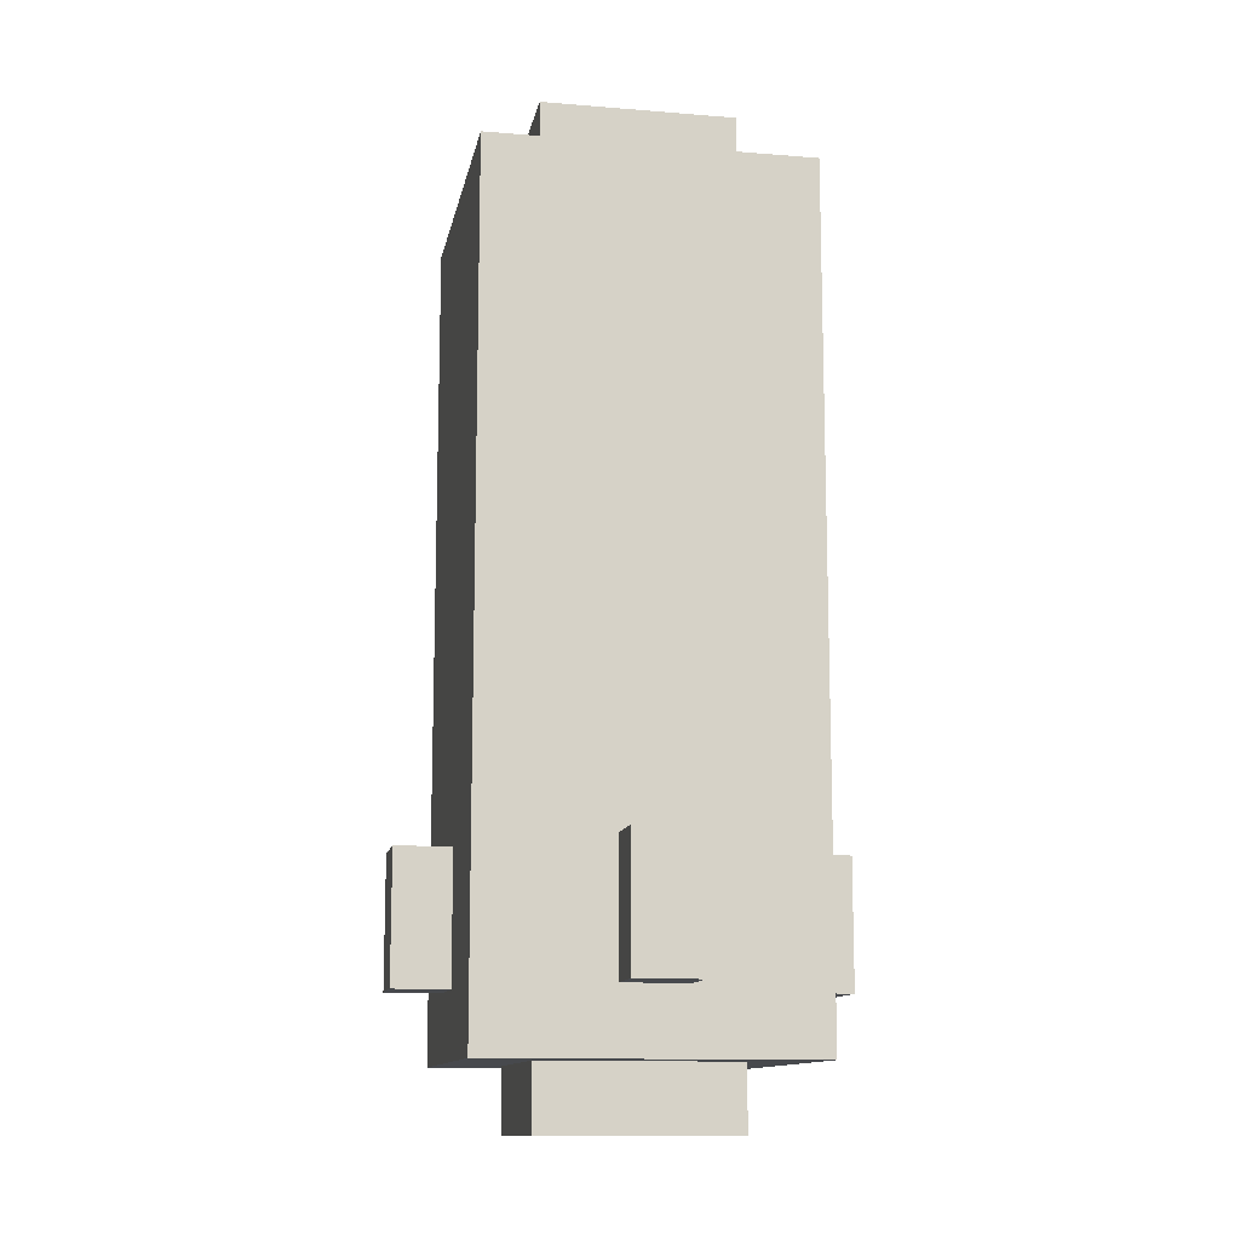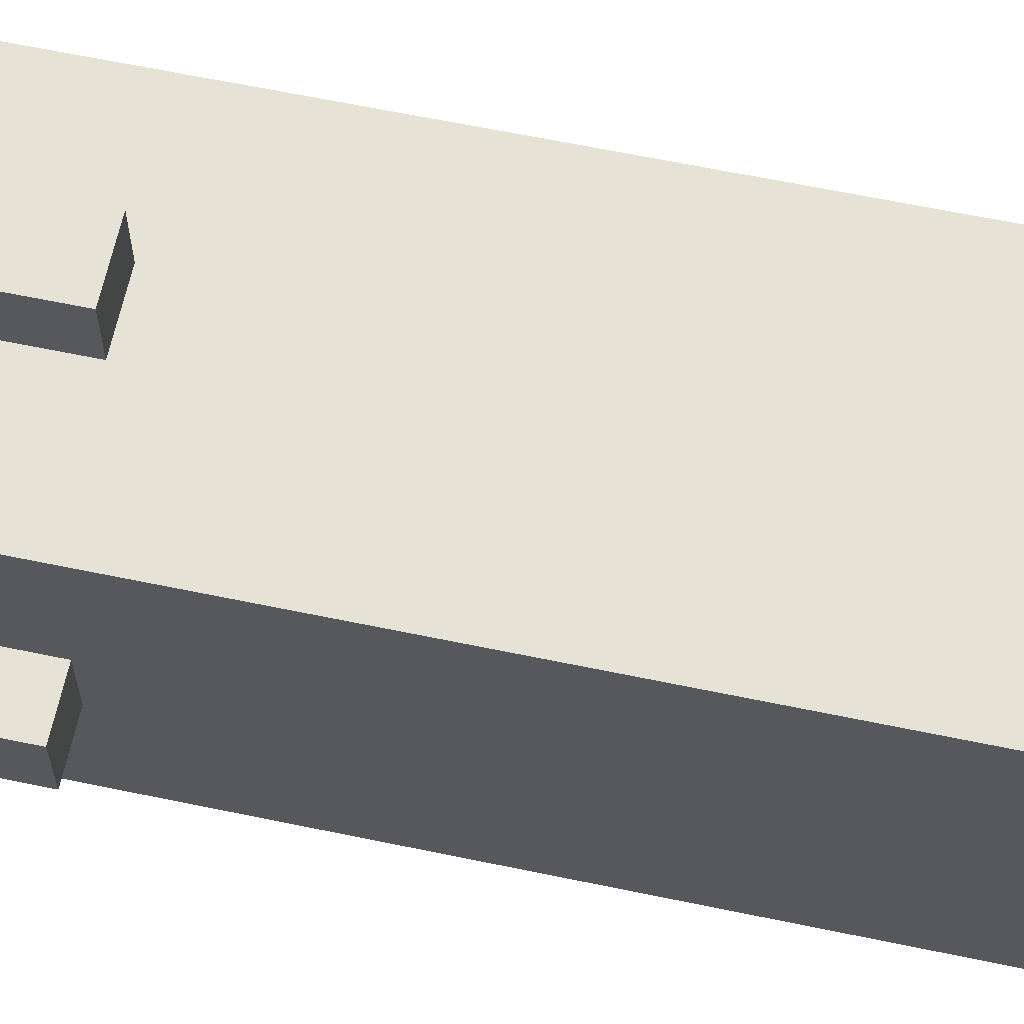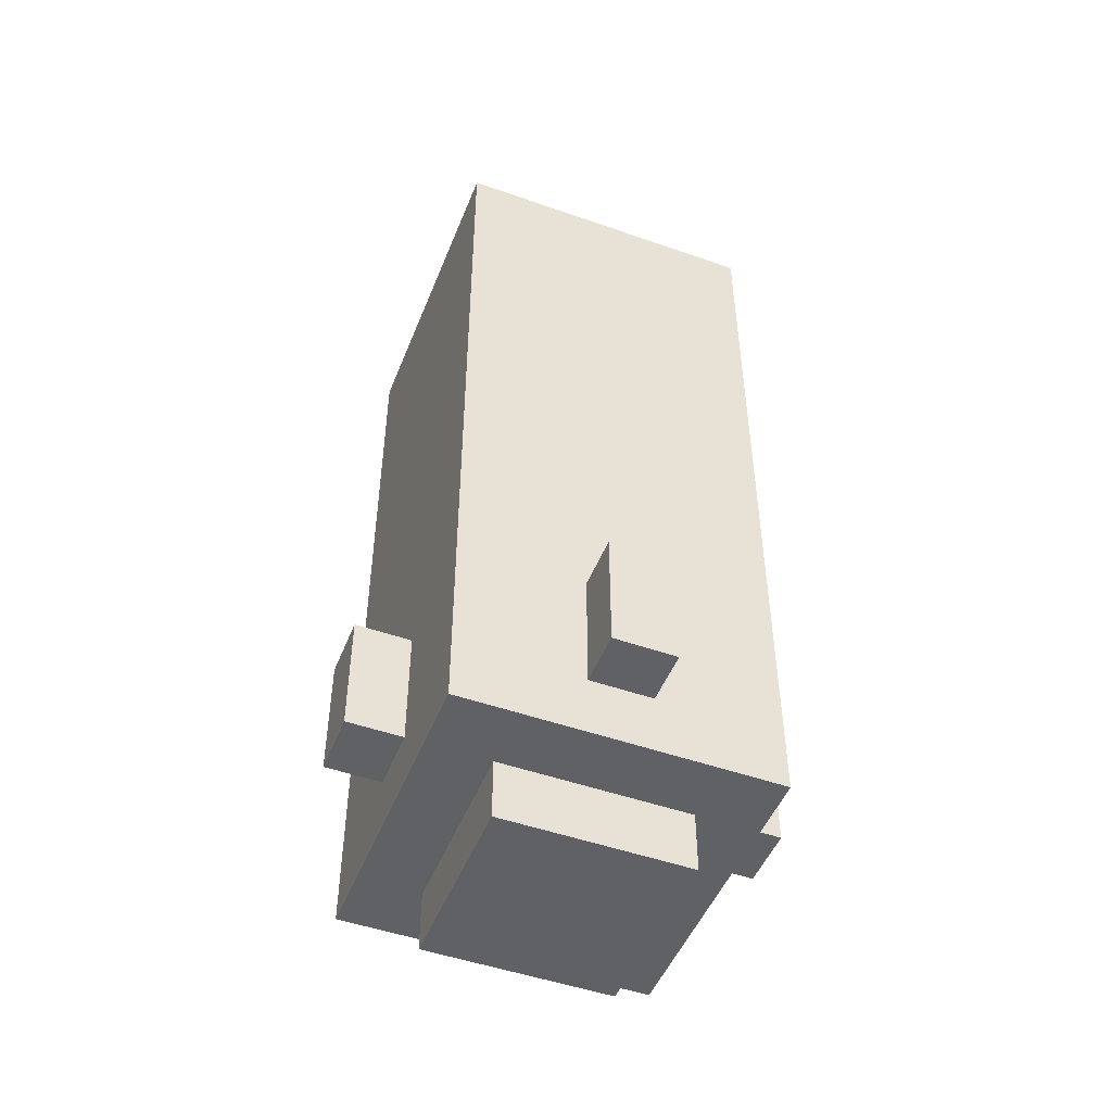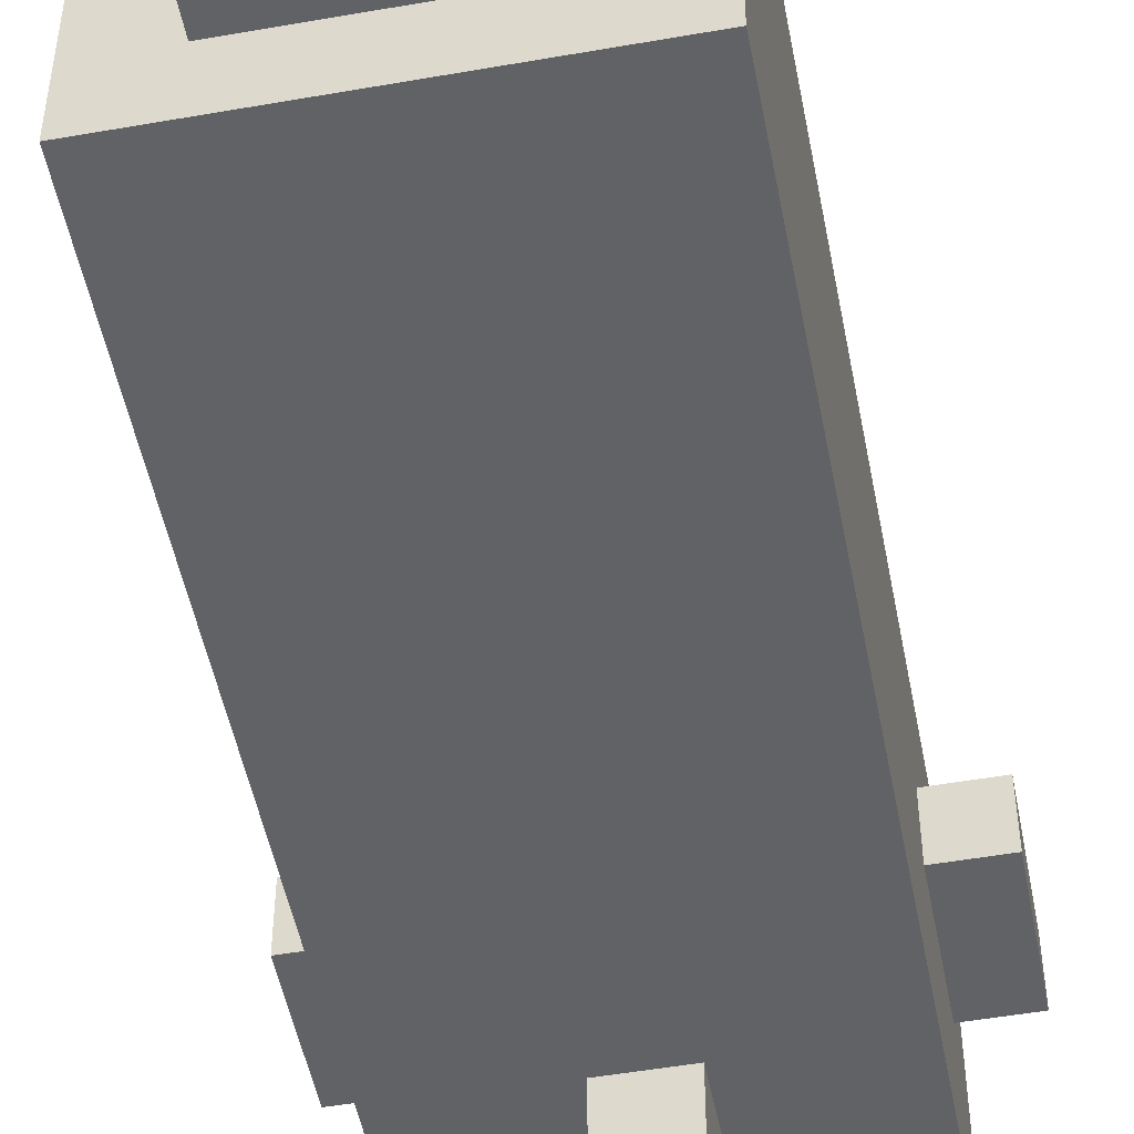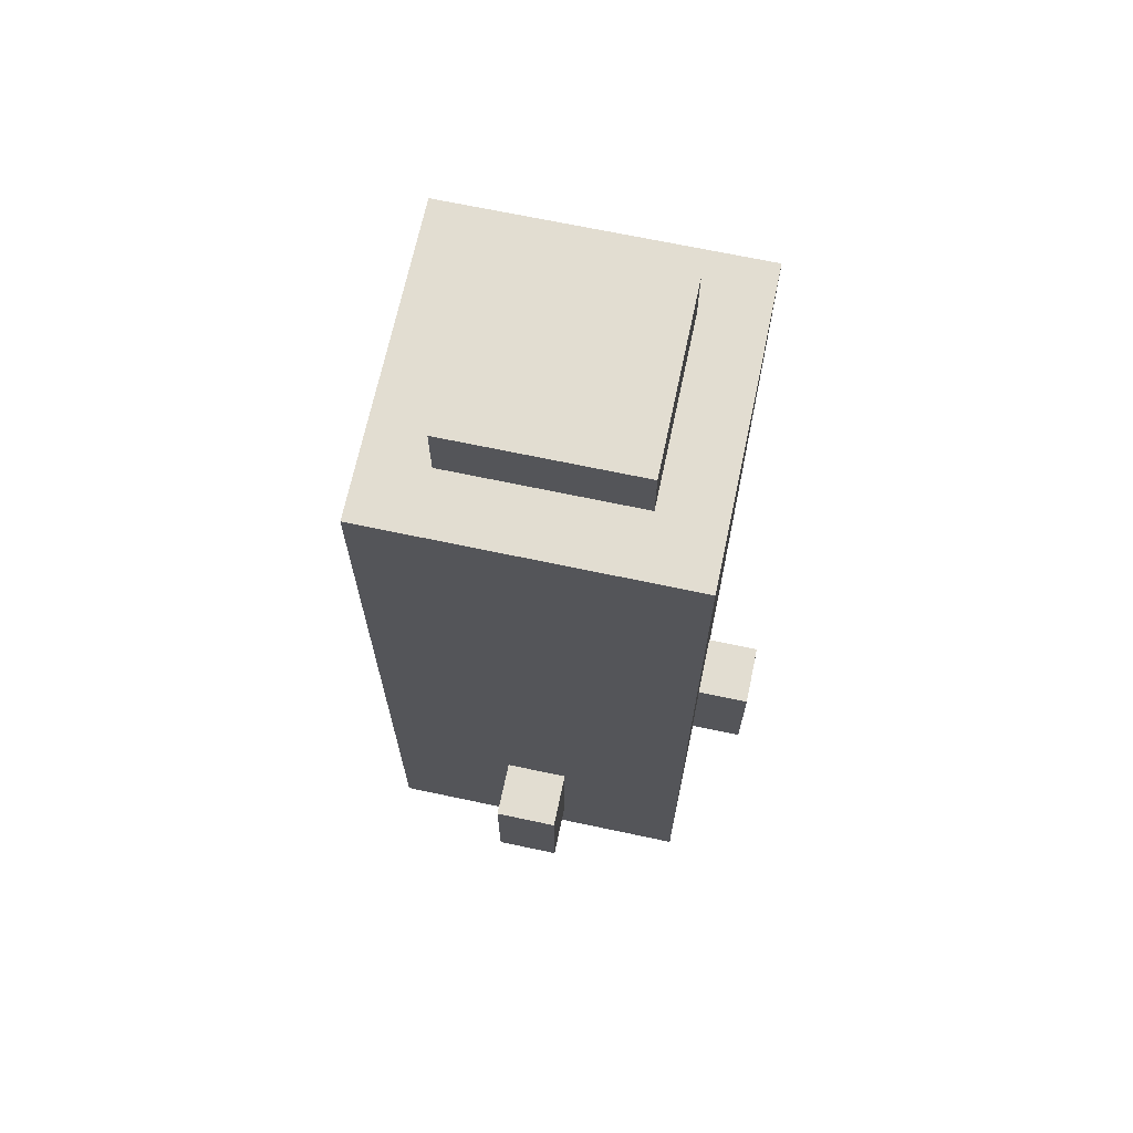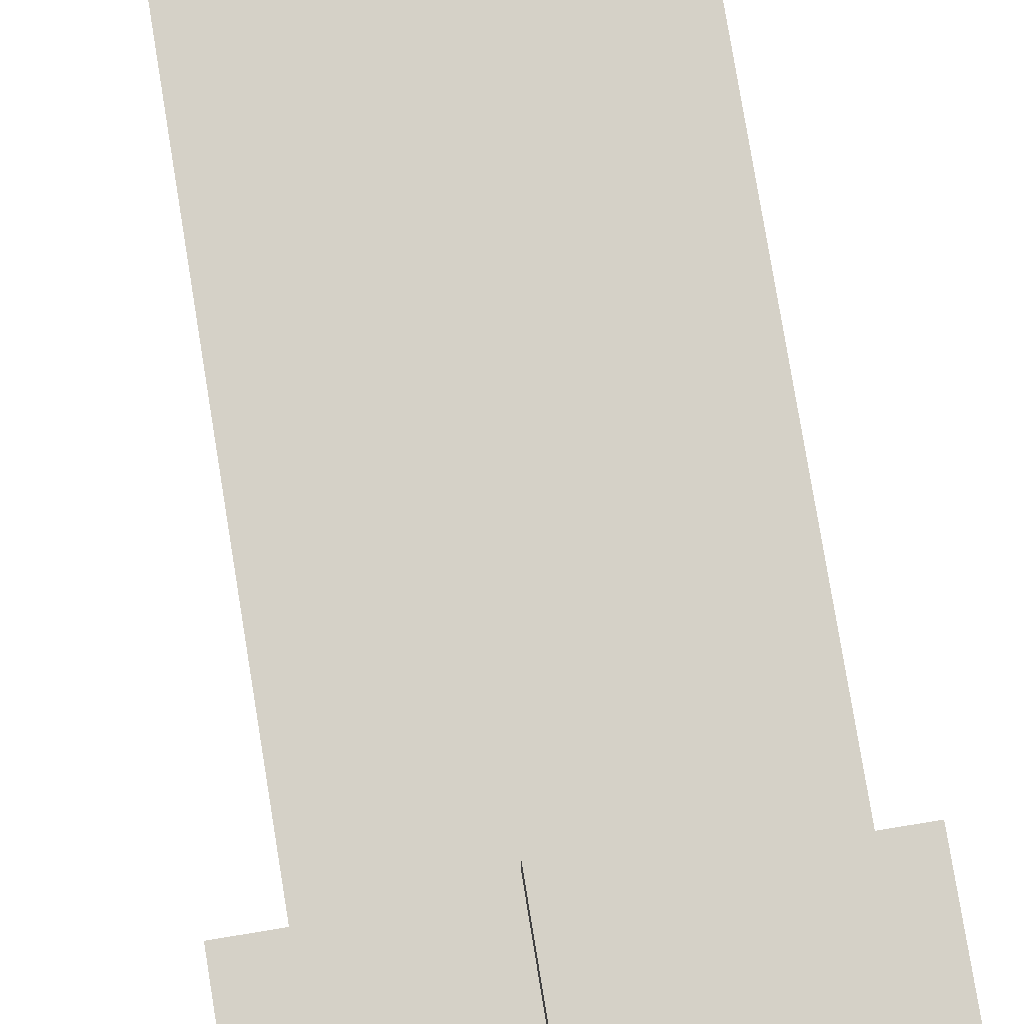
<metadata>
{"format":"obj","ext":"obj","renderer":"f3d","projection":"perspective","resolution":1024,"background":"white","views":[{"elev":-12.4,"azim":169.2,"up":"+Z"},{"elev":63.6,"azim":-78.1,"up":"+Y"},{"elev":-49.0,"azim":68.7,"up":"+Z"},{"elev":-50.5,"azim":10.9,"up":"+Y"},{"elev":68.5,"azim":12.0,"up":"+Z"},{"elev":79.0,"azim":170.7,"up":"+Y"}]}
</metadata>
<code>
g RocketCrossbow__Mesh
v -0.04436 -0.04436 0.1153
v -0.04436 0.04436 -0.1153
v -0.04436 0.04436 0.1153
v -0.04436 -0.04436 -0.1153
v 0.04436 -0.04436 0.1153
v 0.04436 0.04436 -0.1153
v 0.04436 -0.04436 -0.1153
v 0.04436 0.04436 0.1153
v -0.04436 -0.04436 0.1153
v 0.04436 0.04436 0.1153
v 0.04436 -0.04436 0.1153
v -0.04436 0.04436 0.1153
v 0.04436 -0.04436 -0.1153
v -0.04436 0.04436 -0.1153
v -0.04436 -0.04436 -0.1153
v 0.04436 0.04436 -0.1153
v 0.04436 0.04436 -0.1153
v -0.04436 0.04436 0.1153
v -0.04436 0.04436 -0.1153
v 0.04436 0.04436 0.1153
v -0.04436 -0.04436 -0.1153
v 0.04436 -0.04436 0.1153
v 0.04436 -0.04436 -0.1153
v -0.04436 -0.04436 0.1153
v -0.008872 -0.06024 -0.0976
v -0.008872 0.06024 -0.06211
v -0.008872 -0.06024 -0.06211
v -0.008872 0.06024 -0.0976
v 0.008873 -0.06024 -0.0976
v -0.008872 0.06024 -0.0976
v -0.008872 -0.06024 -0.0976
v 0.008873 0.06024 -0.0976
v -0.008872 -0.06024 -0.0976
v 0.008873 -0.06024 -0.06211
v 0.008873 -0.06024 -0.0976
v -0.008872 -0.06024 -0.06211
v -0.008872 -0.06024 -0.06211
v 0.008873 0.06024 -0.06211
v 0.008873 -0.06024 -0.06211
v -0.008872 0.06024 -0.06211
v -0.008872 0.06024 -0.06211
v 0.008873 0.06024 -0.0976
v 0.008873 0.06024 -0.06211
v -0.008872 0.06024 -0.0976
v 0.008873 -0.06024 -0.0976
v 0.008873 0.06024 -0.06211
v 0.008873 0.06024 -0.0976
v 0.008873 -0.06024 -0.06211
v -0.05962 0.008872 -0.0976
v 0.05962 0.008872 -0.06211
v -0.05962 0.008872 -0.06211
v 0.05962 0.008873 -0.0976
v 0.05962 0.008873 -0.0976
v -0.05962 -0.008872 -0.0976
v 0.05962 -0.008872 -0.0976
v -0.05962 0.008872 -0.0976
v -0.05962 0.008872 -0.0976
v -0.05962 -0.008873 -0.06211
v -0.05962 -0.008872 -0.0976
v -0.05962 0.008872 -0.06211
v -0.05962 0.008872 -0.06211
v 0.05962 -0.008873 -0.06211
v -0.05962 -0.008873 -0.06211
v 0.05962 0.008872 -0.06211
v 0.05962 0.008872 -0.06211
v 0.05962 -0.008872 -0.0976
v 0.05962 -0.008873 -0.06211
v 0.05962 0.008873 -0.0976
v -0.05962 -0.008872 -0.0976
v 0.05962 -0.008873 -0.06211
v 0.05962 -0.008872 -0.0976
v -0.05962 -0.008873 -0.06211
v 0.02662 -0.02662 -0.1331
v -0.02662 0.02662 -0.1331
v -0.02662 -0.02662 -0.1331
v 0.02662 0.02662 -0.1331
v -0.02662 0.02662 0.1331
v -0.02662 -0.02662 -0.1331
v -0.02662 0.02662 -0.1331
v -0.02662 -0.02662 0.1331
v 0.02662 0.02662 0.1331
v 0.02662 -0.02662 -0.1331
v 0.02662 -0.02662 0.1331
v 0.02662 0.02662 -0.1331
v 0.02662 0.02662 0.1331
v -0.02662 0.02662 -0.1331
v 0.02662 0.02662 -0.1331
v -0.02662 0.02662 0.1331
v 0.02662 -0.02662 0.1331
v -0.02662 -0.02662 -0.1331
v -0.02662 -0.02662 0.1331
v 0.02662 -0.02662 -0.1331
v -0.02662 -0.02662 0.1331
v 0.02662 0.02662 0.1331
v 0.02662 -0.02662 0.1331
v -0.02662 0.02662 0.1331
g RocketCrossbow__Mesh_0
f -94 -95 -96
f -93 -96 -95
f -90 -91 -92
f -89 -92 -91
f -86 -87 -88
f -85 -88 -87
f -82 -83 -84
f -81 -84 -83
f -78 -79 -80
f -77 -80 -79
f -74 -75 -76
f -73 -76 -75
f -70 -71 -72
f -69 -72 -71
f -66 -67 -68
f -65 -68 -67
f -62 -63 -64
f -61 -64 -63
f -58 -59 -60
f -57 -60 -59
f -54 -55 -56
f -53 -56 -55
f -50 -51 -52
f -49 -52 -51
f -46 -47 -48
f -45 -48 -47
f -42 -43 -44
f -41 -44 -43
f -38 -39 -40
f -37 -40 -39
f -34 -35 -36
f -33 -36 -35
f -30 -31 -32
f -29 -32 -31
f -26 -27 -28
f -25 -28 -27
f -22 -23 -24
f -21 -24 -23
f -18 -19 -20
f -17 -20 -19
f -14 -15 -16
f -13 -16 -15
f -10 -11 -12
f -9 -12 -11
f -6 -7 -8
f -5 -8 -7
f -2 -3 -4
f -1 -4 -3

</code>
